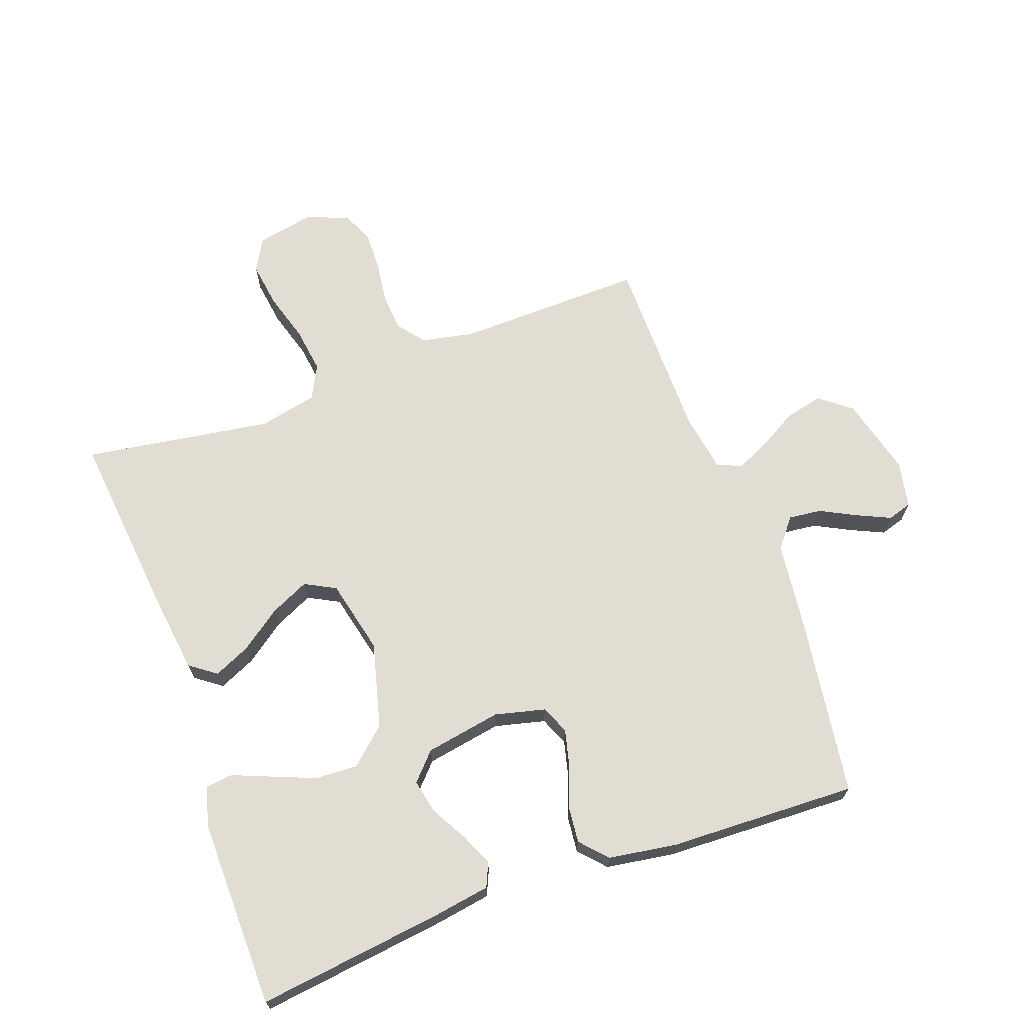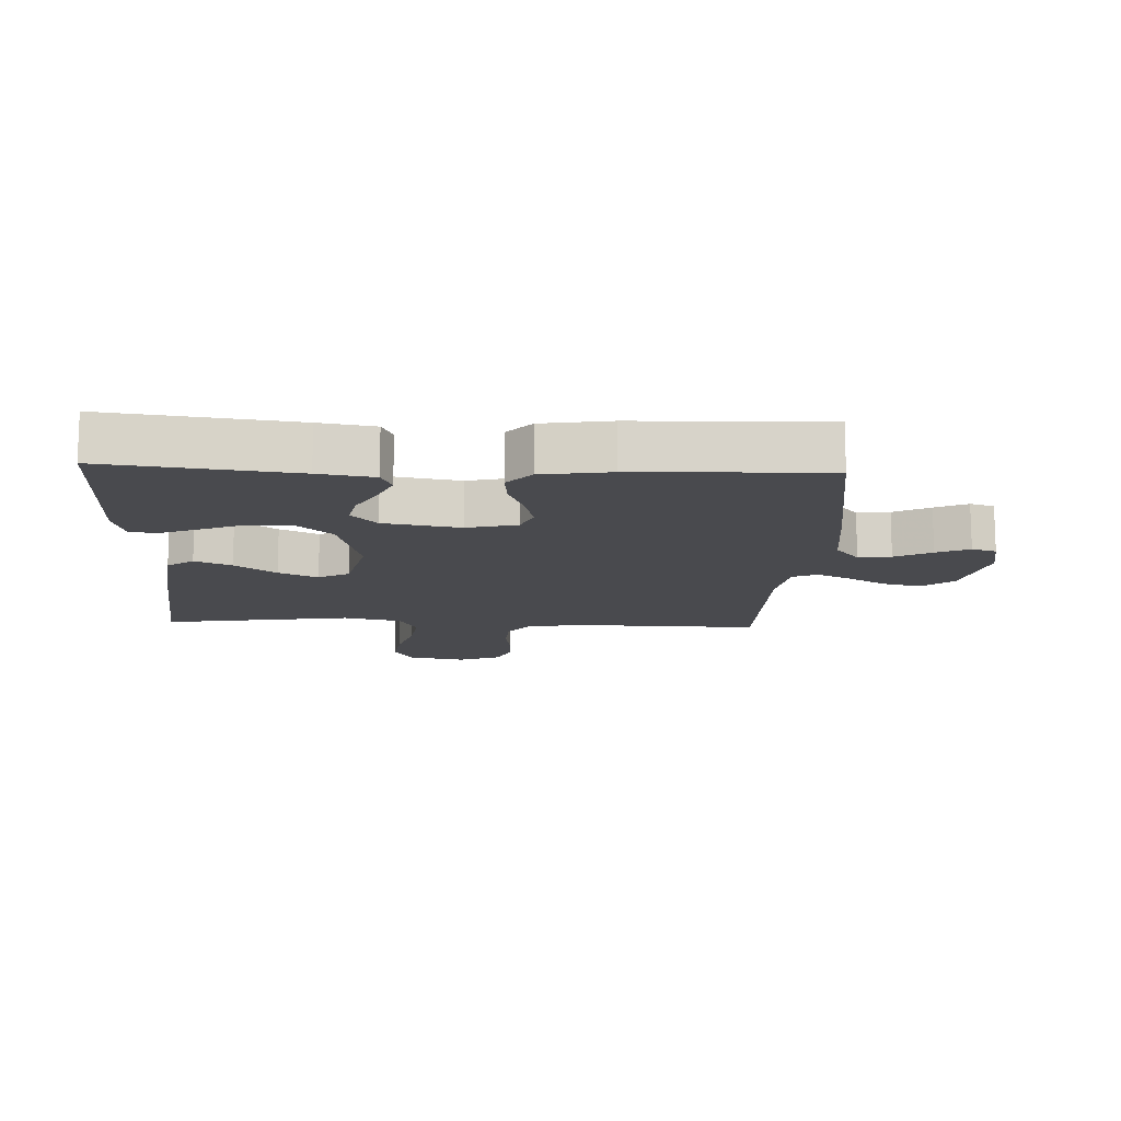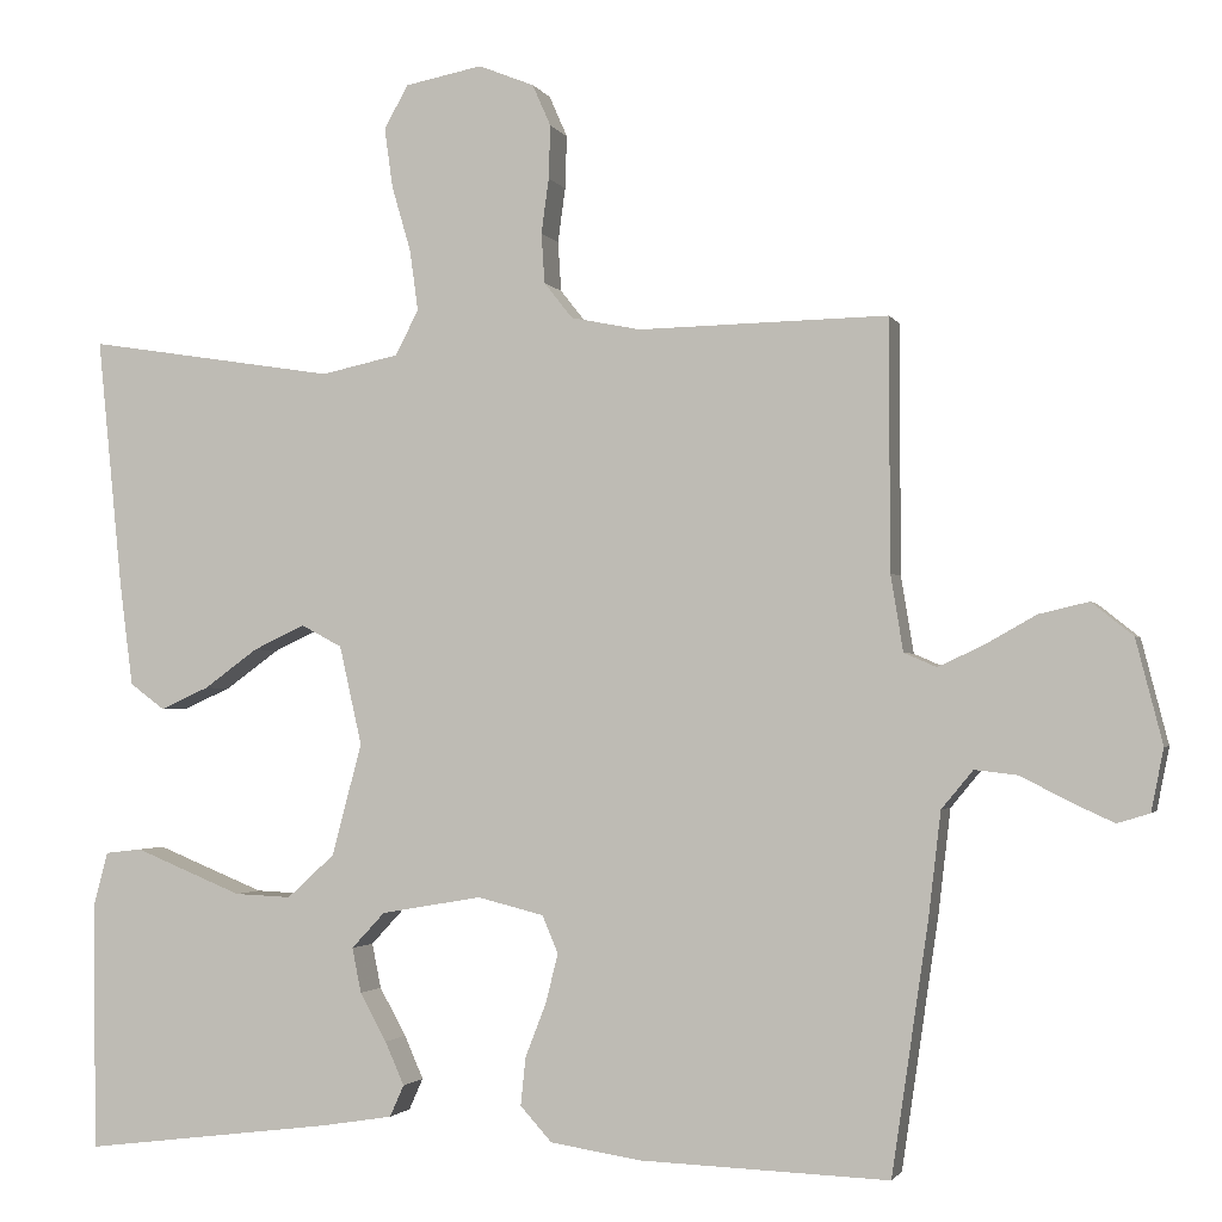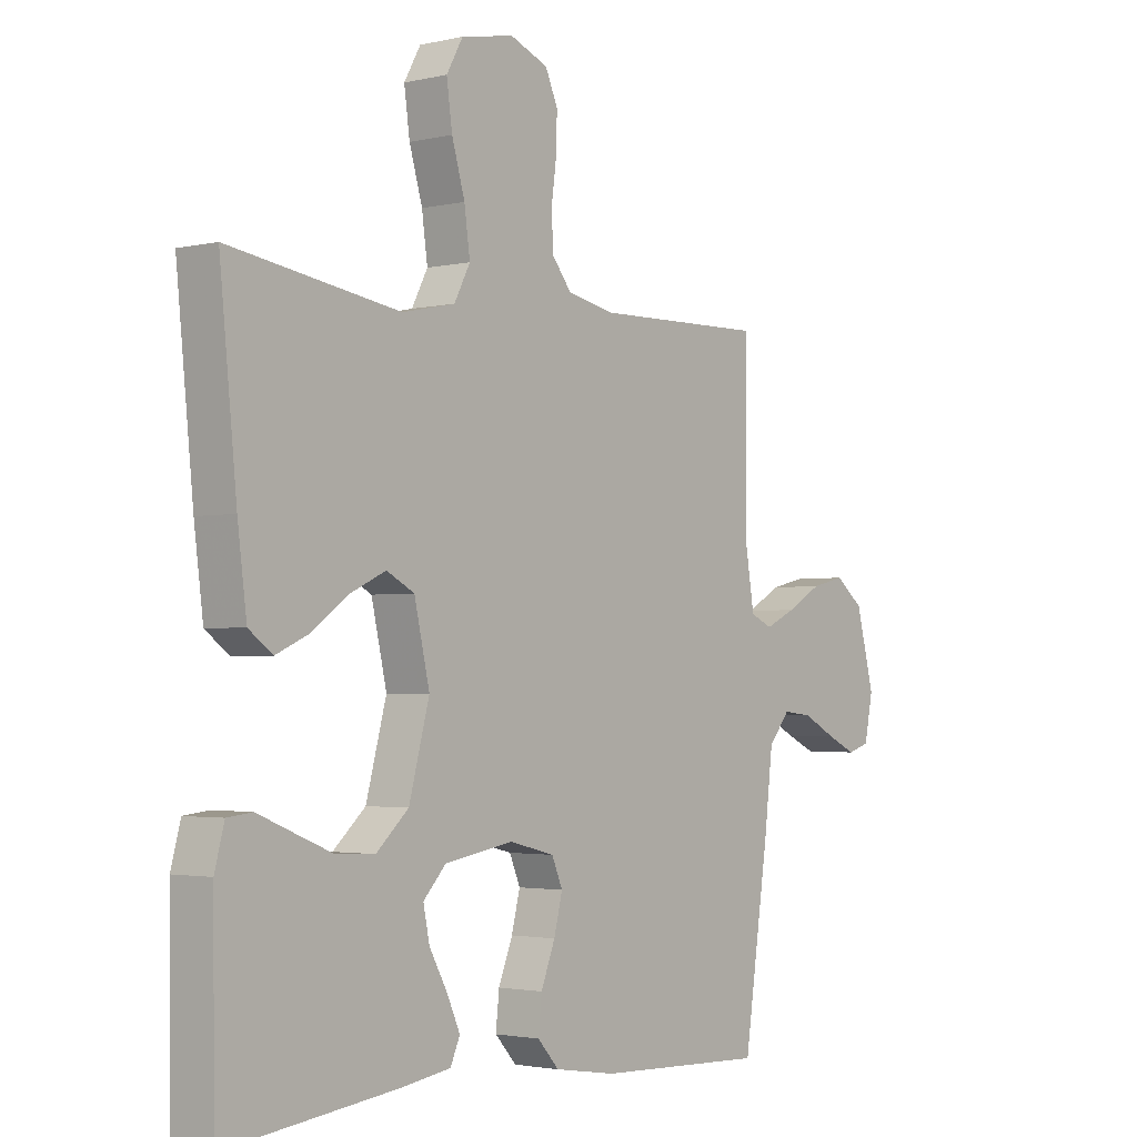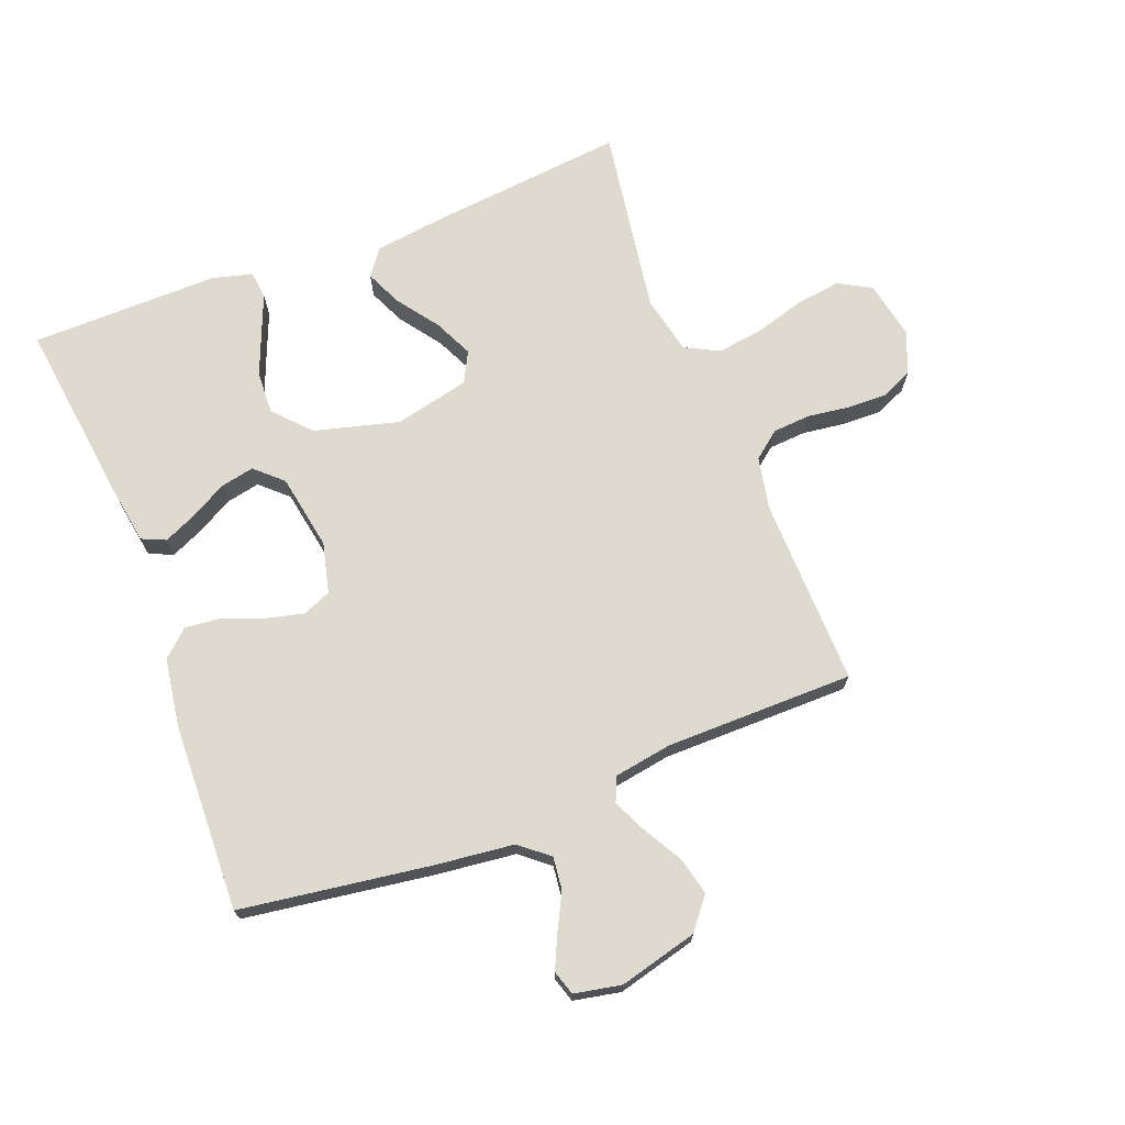
<metadata>
{"format":"obj","ext":"obj","renderer":"f3d","projection":"perspective","resolution":1024,"background":"white","views":[{"elev":68.2,"azim":159.9,"up":"+Y"},{"elev":-13.4,"azim":177.4,"up":"+Y"},{"elev":-1.9,"azim":-164.4,"up":"+Z"},{"elev":-2.4,"azim":129.2,"up":"+Z"},{"elev":70.8,"azim":-111.3,"up":"+Y"}]}
</metadata>
<code>
v 0.5 0.07 -0.5
v 0.2 0.07 -0.463
v 0.112 0.07 -0.449
v 0.095 0.07 -0.411
v 0.118 0.07 -0.359
v 0.15 0.07 -0.301
v 0.161 0.07 -0.247
v 0.121 0.07 -0.204
v 0 0.07 -0.183
v -0.08 0.07 -0.203
v -0.099 0.07 -0.248
v -0.084 0.07 -0.308
v -0.059 0.07 -0.372
v -0.053 0.07 -0.43
v -0.091 0.07 -0.472
v -0.2 0.07 -0.489
v -0.5 0.07 -0.5
v -0.544 0.07 -0.2
v -0.559 0.07 -0.073
v -0.597 0.07 -0.027
v -0.649 0.07 -0.033
v -0.707 0.07 -0.063
v -0.759 0.07 -0.087
v -0.798 0.07 -0.075
v -0.813 0.07 0
v -0.781 0.07 0.125
v -0.731 0.07 0.165
v -0.671 0.07 0.151
v -0.609 0.07 0.116
v -0.555 0.07 0.091
v -0.516 0.07 0.108
v -0.501 0.07 0.2
v -0.5 0.07 0.5
v -0.2 0.07 0.494
v -0.116 0.07 0.511
v -0.082 0.07 0.554
v -0.078 0.07 0.614
v -0.087 0.07 0.68
v -0.089 0.07 0.744
v -0.067 0.07 0.794
v 0 0.07 0.821
v 0.093 0.07 0.803
v 0.122 0.07 0.751
v 0.112 0.07 0.679
v 0.089 0.07 0.6
v 0.079 0.07 0.527
v 0.107 0.07 0.473
v 0.2 0.07 0.453
v 0.5 0.07 0.5
v 0.47 0.07 0.2
v 0.454 0.07 0.074
v 0.412 0.07 0.043
v 0.354 0.07 0.069
v 0.289 0.07 0.116
v 0.227 0.07 0.145
v 0.178 0.07 0.119
v 0.151 0.07 0
v 0.187 0.07 -0.135
v 0.244 0.07 -0.187
v 0.312 0.07 -0.184
v 0.381 0.07 -0.156
v 0.442 0.07 -0.131
v 0.486 0.07 -0.136
v 0.503 0.07 -0.2
v 0.5 0 -0.5
v 0.2 0 -0.463
v 0.112 0 -0.449
v 0.095 0 -0.411
v 0.118 0 -0.359
v 0.15 0 -0.301
v 0.161 0 -0.247
v 0.121 0 -0.204
v 0 0 -0.183
v -0.08 0 -0.203
v -0.099 0 -0.248
v -0.084 0 -0.308
v -0.059 0 -0.372
v -0.053 0 -0.43
v -0.091 0 -0.472
v -0.2 0 -0.489
v -0.5 0 -0.5
v -0.544 0 -0.2
v -0.559 0 -0.073
v -0.597 0 -0.027
v -0.649 0 -0.033
v -0.707 0 -0.063
v -0.759 0 -0.087
v -0.798 0 -0.075
v -0.813 0 0
v -0.781 0 0.125
v -0.731 0 0.165
v -0.671 0 0.151
v -0.609 0 0.116
v -0.555 0 0.091
v -0.516 0 0.108
v -0.501 0 0.2
v -0.5 0 0.5
v -0.2 0 0.494
v -0.116 0 0.511
v -0.082 0 0.554
v -0.078 0 0.614
v -0.087 0 0.68
v -0.089 0 0.744
v -0.067 0 0.794
v 0 0 0.821
v 0.093 0 0.803
v 0.122 0 0.751
v 0.112 0 0.679
v 0.089 0 0.6
v 0.079 0 0.527
v 0.107 0 0.473
v 0.2 0 0.453
v 0.5 0 0.5
v 0.47 0 0.2
v 0.454 0 0.074
v 0.412 0 0.043
v 0.354 0 0.069
v 0.289 0 0.116
v 0.227 0 0.145
v 0.178 0 0.119
v 0.151 0 0
v 0.187 0 -0.135
v 0.244 0 -0.187
v 0.312 0 -0.184
v 0.381 0 -0.156
v 0.442 0 -0.131
v 0.486 0 -0.136
v 0.503 0 -0.2
f 4 5 6
f 3 4 6
f 2 3 6
f 1 2 6
f 64 1 6
f 63 64 6
f 62 63 6
f 61 62 6
f 60 61 6 7
f 59 60 7 8
f 58 59 8 9
f 57 58 9 10
f 56 57 10
f 52 53 54
f 51 52 54
f 50 51 54
f 49 50 54
f 48 49 54
f 47 48 54 55
f 46 47 55 56
f 43 44 45
f 42 43 45
f 41 42 45
f 40 41 45
f 39 40 45
f 38 39 45
f 37 38 45
f 36 37 45 46
f 46 56 10
f 36 46 10
f 35 36 10
f 32 33 34
f 35 10 11
f 34 35 11
f 32 34 11
f 31 32 11
f 27 28 29
f 26 27 29
f 25 26 29
f 24 25 29
f 23 24 29
f 22 23 29
f 21 22 29
f 20 21 29 30
f 31 11 12
f 30 31 12
f 20 30 12
f 19 20 12
f 17 18 19
f 16 17 19
f 15 16 19
f 14 15 19
f 13 14 19
f 12 13 19
f 70 69 68
f 70 68 67
f 70 67 66
f 70 66 65
f 70 65 128
f 70 128 127
f 70 127 126
f 70 126 125
f 71 70 125 124
f 72 71 124 123
f 73 72 123 122
f 74 73 122 121
f 74 121 120
f 118 117 116
f 118 116 115
f 118 115 114
f 118 114 113
f 118 113 112
f 119 118 112 111
f 120 119 111 110
f 109 108 107
f 109 107 106
f 109 106 105
f 109 105 104
f 109 104 103
f 109 103 102
f 109 102 101
f 110 109 101 100
f 74 120 110
f 74 110 100
f 74 100 99
f 98 97 96
f 75 74 99
f 75 99 98
f 75 98 96
f 75 96 95
f 93 92 91
f 93 91 90
f 93 90 89
f 93 89 88
f 93 88 87
f 93 87 86
f 93 86 85
f 94 93 85 84
f 76 75 95
f 76 95 94
f 76 94 84
f 76 84 83
f 83 82 81
f 83 81 80
f 83 80 79
f 83 79 78
f 83 78 77
f 83 77 76
f 1 65 66 2
f 2 66 67 3
f 3 67 68 4
f 4 68 69 5
f 5 69 70 6
f 6 70 71 7
f 7 71 72 8
f 8 72 73 9
f 9 73 74 10
f 10 74 75 11
f 11 75 76 12
f 12 76 77 13
f 13 77 78 14
f 14 78 79 15
f 15 79 80 16
f 16 80 81 17
f 17 81 82 18
f 18 82 83 19
f 19 83 84 20
f 20 84 85 21
f 21 85 86 22
f 22 86 87 23
f 23 87 88 24
f 24 88 89 25
f 25 89 90 26
f 26 90 91 27
f 27 91 92 28
f 28 92 93 29
f 29 93 94 30
f 30 94 95 31
f 31 95 96 32
f 32 96 97 33
f 33 97 98 34
f 34 98 99 35
f 35 99 100 36
f 36 100 101 37
f 37 101 102 38
f 38 102 103 39
f 39 103 104 40
f 40 104 105 41
f 41 105 106 42
f 42 106 107 43
f 43 107 108 44
f 44 108 109 45
f 45 109 110 46
f 46 110 111 47
f 47 111 112 48
f 48 112 113 49
f 49 113 114 50
f 50 114 115 51
f 51 115 116 52
f 52 116 117 53
f 53 117 118 54
f 54 118 119 55
f 55 119 120 56
f 56 120 121 57
f 57 121 122 58
f 58 122 123 59
f 59 123 124 60
f 60 124 125 61
f 61 125 126 62
f 62 126 127 63
f 63 127 128 64
f 64 128 65 1

</code>
